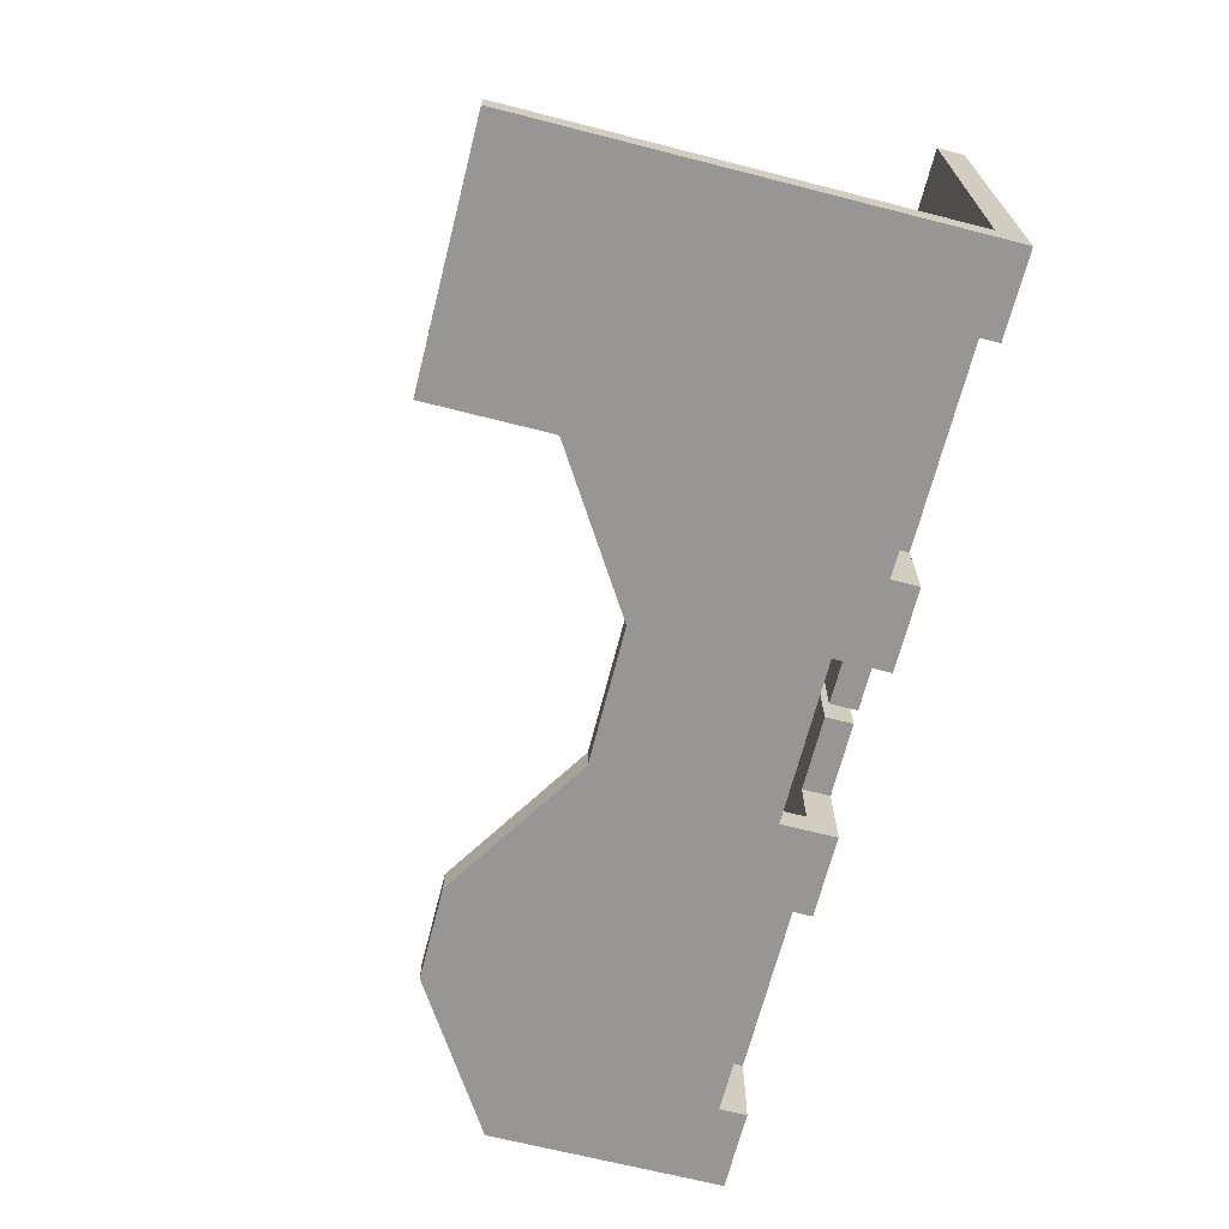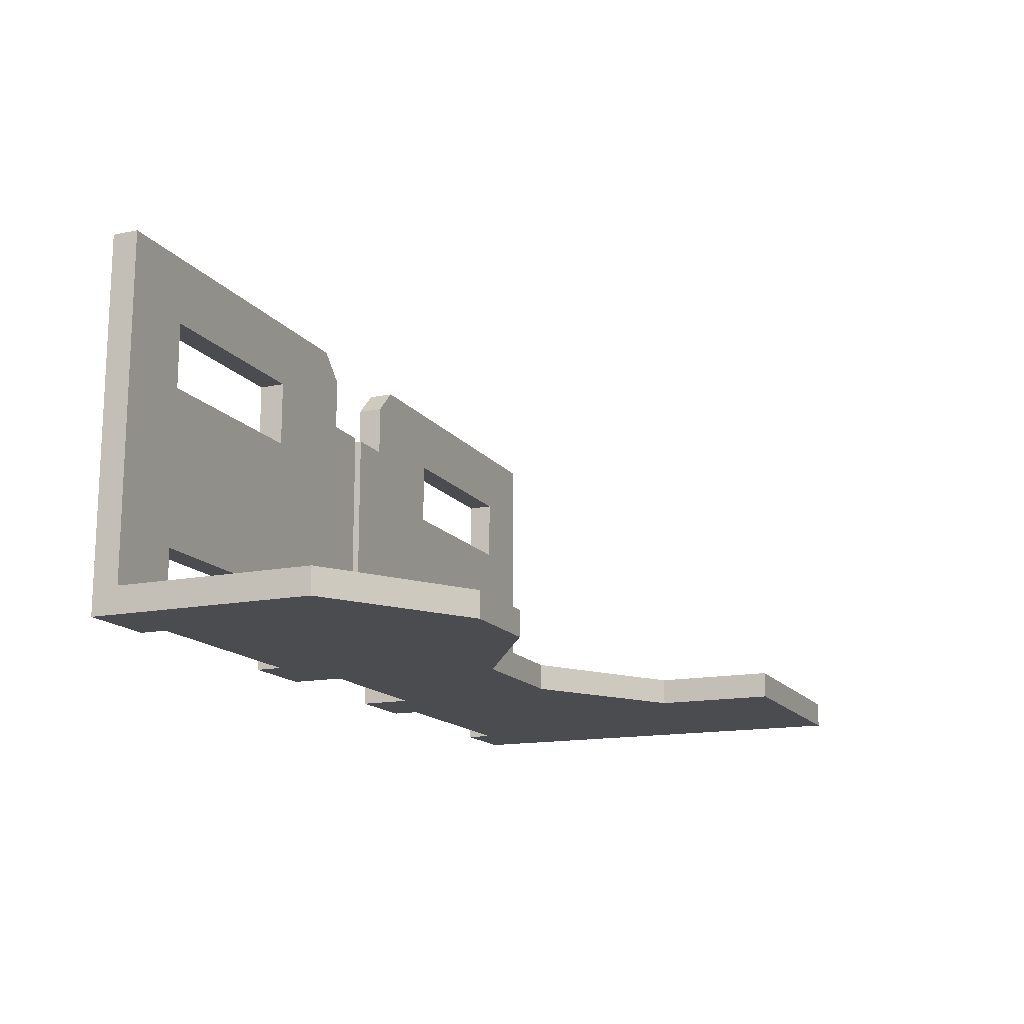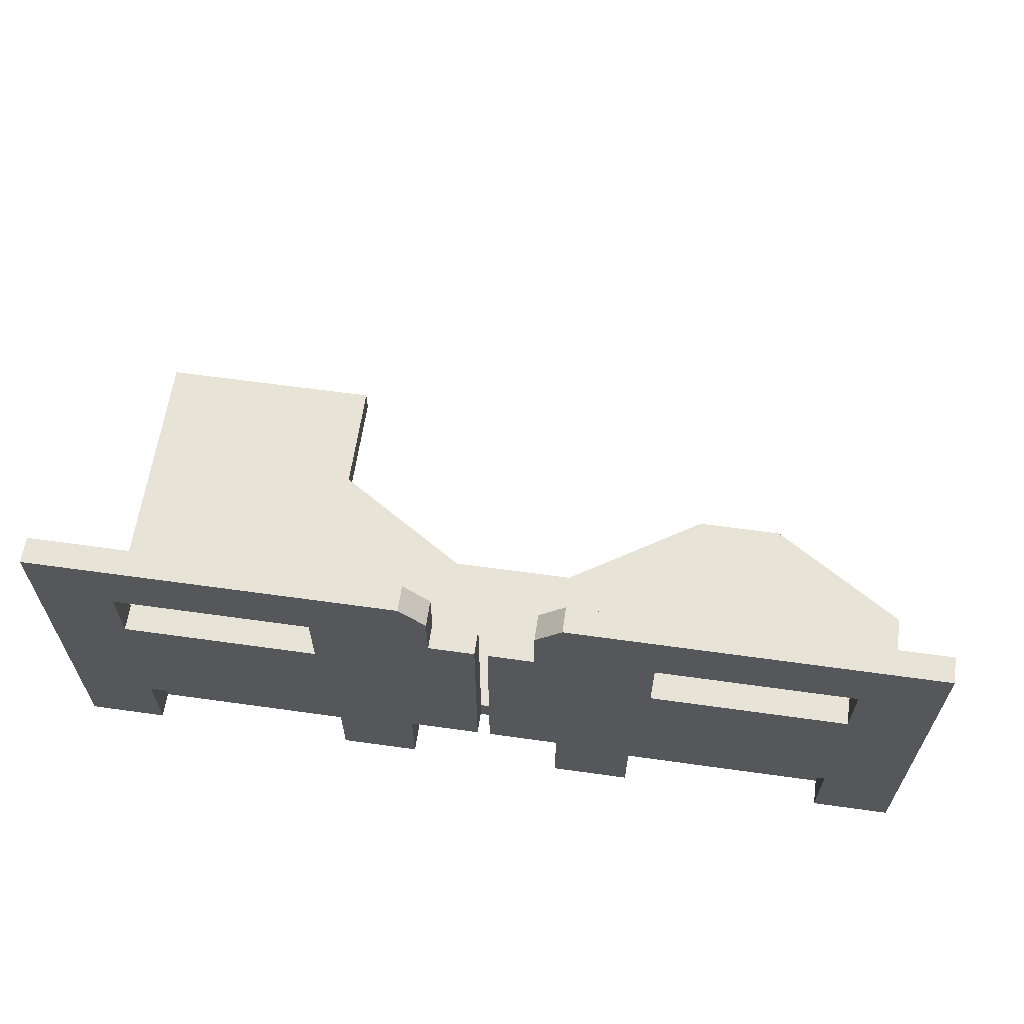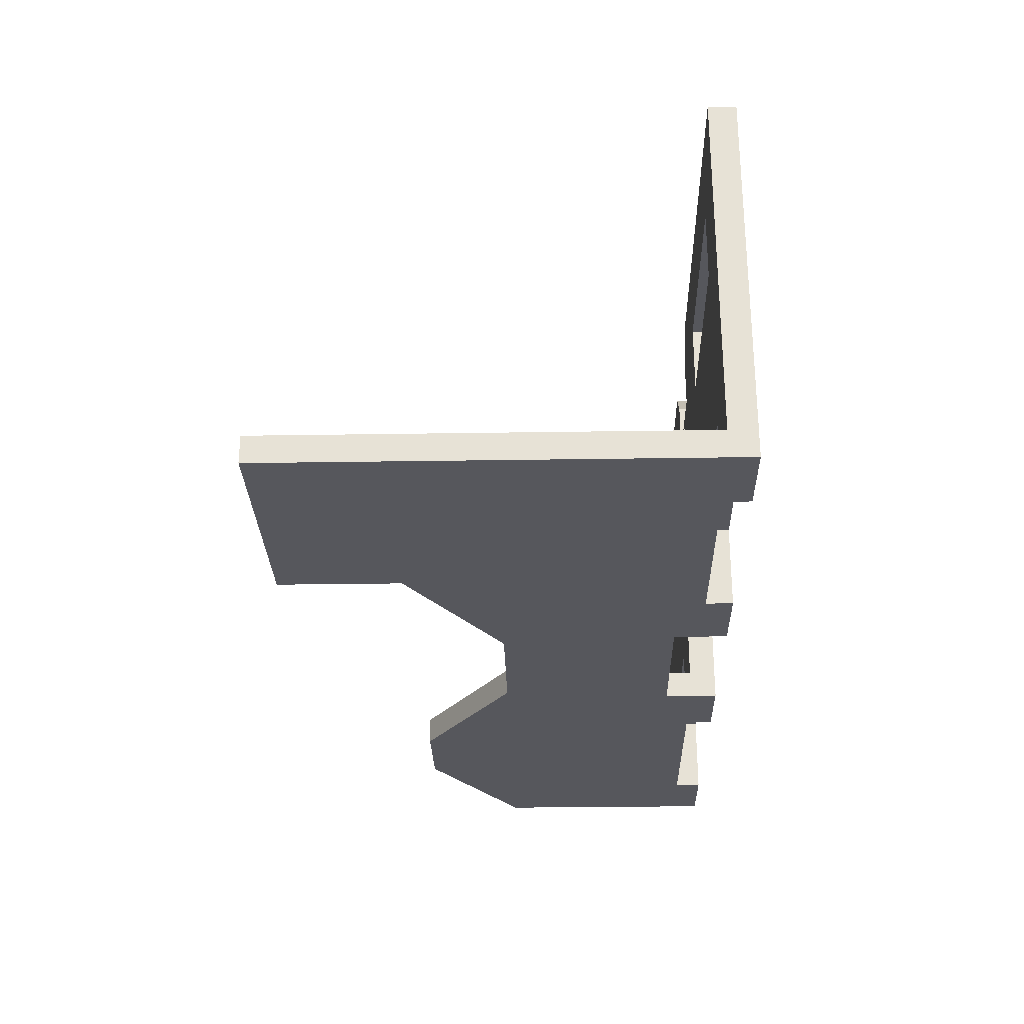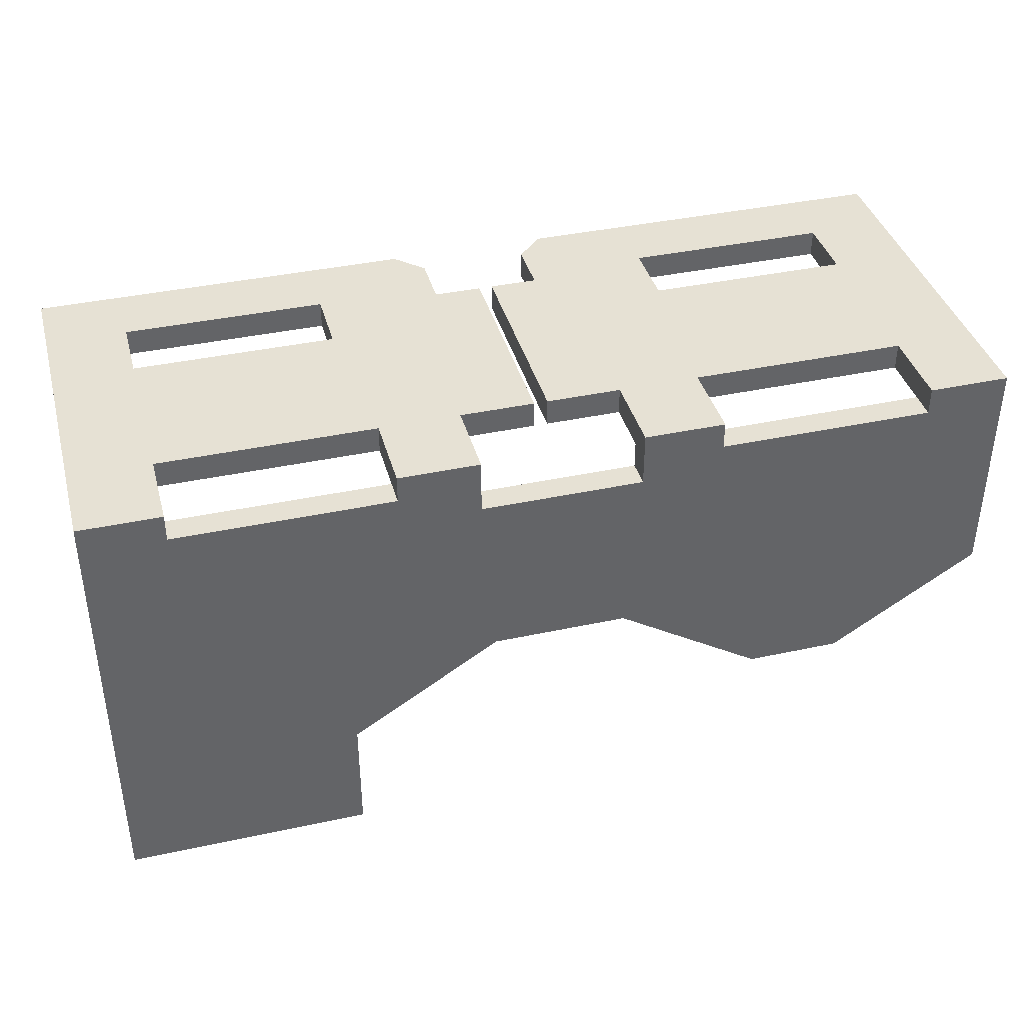
<metadata>
{"format":"obj","ext":"obj","renderer":"f3d","projection":"perspective","resolution":1024,"background":"white","views":[{"elev":-67.8,"azim":-104.3,"up":"+Y"},{"elev":-15.0,"azim":113.3,"up":"+Y"},{"elev":62.1,"azim":8.1,"up":"+Y"},{"elev":-27.5,"azim":-88.6,"up":"+Y"},{"elev":39.1,"azim":-15.1,"up":"+Z"}]}
</metadata>
<code>
v -0.325 0.575 0.85
v -0.325 0.575 0.8
v -0.7 0.575 0.8
v -0.7 0.575 0.85
v -0.325 0.45 0.85
v -0.325 0.45 0.8
v -0.325 0.575 0.8
v -0.325 0.575 0.85
v -0.7 0.45 0.85
v -0.7 0.45 0.8
v -0.325 0.45 0.8
v -0.325 0.45 0.85
v -0.7 0.575 0.85
v -0.7 0.575 0.8
v -0.7 0.45 0.8
v -0.7 0.45 0.85
v -0.0125 0.55 0.85
v -0.1 0.55 0.85
v -0.15 0.15 0.85
v -0.0125 0.15 0.85
v -0.1 0.55 0.85
v -0.325 0.45 0.85
v -0.3 0.15 0.85
v -0.15 0.15 0.85
v -0.1 0.65 0.85
v -0.325 0.575 0.85
v -0.325 0.45 0.85
v -0.1 0.55 0.85
v -0.1 0.65 0.85
v -0.15 0.7 0.85
v -0.325 0.575 0.85
v -0.15 0.7 0.85
v -0.85 0.7 0.85
v -0.7 0.575 0.85
v -0.325 0.575 0.85
v -0.7 0.45 0.85
v -0.7 0.575 0.85
v -0.85 0.7 0.85
v -0.85 0 0.85
v -0.7 0.15 0.85
v -0.7 0.45 0.85
v -0.85 0.7 0.85
v -0.7 0 0.85
v -0.7 0.15 0.85
v -0.85 0 0.85
v -0.325 0.45 0.85
v -0.7 0.45 0.85
v -0.7 0.15 0.85
v -0.3 0.15 0.85
v -0.15 0 0.85
v -0.15 0.15 0.85
v -0.3 0.15 0.85
v -0.3 0 0.85
v -0.0125 0.15 0.8
v -0.15 0.15 0.8
v -0.1 0.55 0.8
v -0.0125 0.55 0.8
v -0.15 0.15 0.8
v -0.3 0.15 0.8
v -0.325 0.45 0.8
v -0.1 0.55 0.8
v -0.1 0.55 0.8
v -0.325 0.45 0.8
v -0.325 0.575 0.8
v -0.1 0.65 0.8
v -0.325 0.575 0.8
v -0.15 0.7 0.8
v -0.1 0.65 0.8
v -0.325 0.575 0.8
v -0.7 0.575 0.8
v -0.85 0.7 0.8
v -0.15 0.7 0.8
v -0.85 0.7 0.8
v -0.7 0.575 0.8
v -0.7 0.45 0.8
v -0.85 0.7 0.8
v -0.7 0.45 0.8
v -0.7 0.15 0.8
v -0.85 0.05 0.8
v -0.85 0.05 0.8
v -0.7 0.15 0.8
v -0.7 0.05 0.8
v -0.3 0.15 0.8
v -0.7 0.15 0.8
v -0.7 0.45 0.8
v -0.325 0.45 0.8
v -0.15 0.05 0.8
v -0.15 0.15 0.8
v -0.3 0.15 0.8
v -0.3 0.05 0.8
v -0.15 0.05 0.8
v -0.15 0.15 0.8
v -0.15 0.15 0.85
v -0.15 0 0.85
v -0.0125 0.15 0.85
v -0.15 0.15 0.85
v -0.15 0.15 0.8
v -0.0125 0.15 0.8
v -0.0125 0.15 0.85
v -0.0125 0.15 0.8
v -0.0125 0.55 0.8
v -0.0125 0.55 0.85
v -0.1 0.55 0.8
v -0.1 0.55 0.85
v -0.0125 0.55 0.85
v -0.0125 0.55 0.8
v -0.1 0.65 0.85
v -0.1 0.55 0.85
v -0.1 0.55 0.8
v -0.1 0.65 0.8
v -0.15 0.7 0.85
v -0.1 0.65 0.85
v -0.1 0.65 0.8
v -0.15 0.7 0.8
v -0.15 0.7 0.85
v -0.15 0.7 0.8
v -0.85 0.7 0.8
v -0.85 0.7 0.85
v -0.85 0.7 0.85
v -0.85 0.7 0.8
v -0.85 0.05 0.8
v -0.85 0 0.85
v -0.3 0.15 0.8
v -0.7 0.15 0.8
v -0.7 0.15 0.85
v -0.3 0.15 0.85
v -0.7 0.15 0.8
v -0.7 0 0.8
v -0.7 0 0.85
v -0.7 0.15 0.85
v -0.3 0.15 0.85
v -0.3 0 0.85
v -0.3 0 0.8
v -0.3 0.15 0.8
v 0.7 0.575 0.85
v 0.7 0.575 0.8
v 0.325 0.575 0.8
v 0.325 0.575 0.85
v 0.7 0.45 0.85
v 0.7 0.45 0.8
v 0.7 0.575 0.8
v 0.7 0.575 0.85
v 0.325 0.45 0.85
v 0.325 0.45 0.8
v 0.7 0.45 0.8
v 0.7 0.45 0.85
v 0.325 0.575 0.85
v 0.325 0.575 0.8
v 0.325 0.45 0.8
v 0.325 0.45 0.85
v 0.0125 0.15 0.85
v 0.15 0.15 0.85
v 0.1 0.55 0.85
v 0.0125 0.55 0.85
v 0.15 0.15 0.85
v 0.3 0.15 0.85
v 0.325 0.45 0.85
v 0.1 0.55 0.85
v 0.1 0.55 0.85
v 0.325 0.45 0.85
v 0.325 0.575 0.85
v 0.1 0.65 0.85
v 0.325 0.575 0.85
v 0.15 0.7 0.85
v 0.1 0.65 0.85
v 0.325 0.575 0.85
v 0.7 0.575 0.85
v 0.85 0.7 0.85
v 0.15 0.7 0.85
v 0.85 0.7 0.85
v 0.7 0.575 0.85
v 0.7 0.45 0.85
v 0.85 0.7 0.85
v 0.7 0.45 0.85
v 0.7 0.15 0.85
v 0.85 0 0.85
v 0.85 0 0.85
v 0.7 0.15 0.85
v 0.7 0 0.85
v 0.3 0.15 0.85
v 0.7 0.15 0.85
v 0.7 0.45 0.85
v 0.325 0.45 0.85
v 0.15 0.15 0.85
v 0.3 0.15 0.85
v 0.3 0 0.85
v 0.15 0 0.85
v 0.0125 0.55 0.8
v 0.1 0.55 0.8
v 0.15 0.15 0.8
v 0.0125 0.15 0.8
v 0.1 0.55 0.8
v 0.325 0.45 0.8
v 0.3 0.15 0.8
v 0.15 0.15 0.8
v 0.1 0.65 0.8
v 0.325 0.575 0.8
v 0.325 0.45 0.8
v 0.1 0.55 0.8
v 0.1 0.65 0.8
v 0.15 0.7 0.8
v 0.325 0.575 0.8
v 0.15 0.7 0.8
v 0.85 0.7 0.8
v 0.7 0.575 0.8
v 0.325 0.575 0.8
v 0.7 0.45 0.8
v 0.7 0.575 0.8
v 0.85 0.7 0.8
v 0.85 0.05 0.8
v 0.7 0.15 0.8
v 0.7 0.45 0.8
v 0.85 0.7 0.8
v 0.7 0.05 0.8
v 0.7 0.15 0.8
v 0.85 0.05 0.8
v 0.325 0.45 0.8
v 0.7 0.45 0.8
v 0.7 0.15 0.8
v 0.3 0.15 0.8
v 0.15 0.05 0.8
v 0.15 0.15 0.8
v 0.3 0.15 0.8
v 0.3 0.05 0.8
v 0.15 0 0.85
v 0.15 0.15 0.85
v 0.15 0.15 0.8
v 0.15 0.05 0.8
v 0.0125 0.15 0.85
v 0.15 0.15 0.85
v 0.15 0.15 0.8
v 0.0125 0.15 0.8
v 0.0125 0.15 0.85
v 0.0125 0.15 0.8
v 0.0125 0.55 0.8
v 0.0125 0.55 0.85
v 0.1 0.55 0.8
v 0.1 0.55 0.85
v 0.0125 0.55 0.85
v 0.0125 0.55 0.8
v 0.1 0.65 0.85
v 0.1 0.55 0.85
v 0.1 0.55 0.8
v 0.1 0.65 0.8
v 0.15 0.7 0.85
v 0.1 0.65 0.85
v 0.1 0.65 0.8
v 0.15 0.7 0.8
v 0.15 0.7 0.85
v 0.15 0.7 0.8
v 0.85 0.7 0.8
v 0.85 0.7 0.85
v 0.7 0.15 0.8
v 0.3 0.15 0.8
v 0.3 0.15 0.85
v 0.7 0.15 0.85
v 0.3 0.15 0.8
v 0.3 0 0.8
v 0.3 0 0.85
v 0.3 0.15 0.85
v 0.7 0.15 0.85
v 0.7 0 0.85
v 0.7 0 0.8
v 0.7 0.15 0.8
v 0.85 0 0.85
v 0.85 0.05 0.8
v 0.85 0.7 0.8
v 0.85 0.7 0.85
v 0.575 0.05 0.25
v 0.7 0.05 0.8
v 0.85 0.05 0.8
v 0.85 0.05 0.425
v 0.7 0.05 0.8
v 0.575 0.05 0.25
v 0.4 0.05 0.25
v 0.3 0.05 0.8
v 0.15 0.05 0.75
v 0.15 0.05 0.8
v 0.3 0.05 0.8
v 0.4 0.05 0.25
v 0.125 0.05 0.425
v 0.15 0.05 0.75
v 0.3 0.05 0.8
v -0.15 0.05 0.75
v 0.15 0.05 0.75
v 0.125 0.05 0.425
v -0.125 0.05 0.425
v -0.3 0.05 0.8
v -0.15 0.05 0.75
v -0.125 0.05 0.425
v -0.4 0.05 0.25
v -0.3 0.05 0.8
v -0.15 0.05 0.8
v -0.15 0.05 0.75
v -0.7 0.05 0.8
v -0.3 0.05 0.8
v -0.4 0.05 0.25
v -0.4 0.05 0.25
v -0.4 0.05 0.025
v -0.85 0.05 0.8
v -0.7 0.05 0.8
v -0.4 0.05 0.025
v -0.85 0.05 0.025
v -0.85 0.05 0.8
v 0.85 0 0.85
v 0.7 0 0.85
v 0.7 0 0.8
v 0.85 0 0.425
v 0.85 0 0.425
v 0.7 0 0.8
v 0.575 0 0.25
v 0.3 0 0.8
v 0.4 0 0.25
v 0.575 0 0.25
v 0.7 0 0.8
v 0.3 0 0.85
v 0.15 0 0.85
v 0.15 0 0.75
v 0.3 0 0.8
v 0.3 0 0.8
v 0.15 0 0.75
v 0.125 0 0.425
v 0.4 0 0.25
v -0.125 0 0.425
v 0.125 0 0.425
v 0.15 0 0.75
v -0.15 0 0.75
v -0.4 0 0.25
v -0.125 0 0.425
v -0.15 0 0.75
v -0.3 0 0.8
v -0.15 0 0.75
v -0.15 0 0.85
v -0.3 0 0.85
v -0.3 0 0.8
v -0.4 0 0.25
v -0.3 0 0.8
v -0.7 0 0.8
v -0.85 0 0.025
v -0.85 0 0.025
v -0.4 0 0.025
v -0.4 0 0.25
v -0.7 0 0.8
v -0.7 0 0.85
v -0.85 0 0.85
v -0.85 0 0.025
v -0.3 0.05 0.8
v -0.3 0 0.8
v -0.7 0 0.8
v -0.7 0.05 0.8
v 0.7 0.05 0.8
v 0.7 0 0.8
v 0.3 0 0.8
v 0.3 0.05 0.8
v -0.15 0 0.75
v -0.15 0.05 0.75
v -0.15 0.05 0.8
v -0.15 0 0.85
v -0.15 0.05 0.75
v 0.15 0.05 0.75
v 0.15 0 0.75
v -0.15 0 0.75
v 0.15 0 0.85
v 0.15 0.05 0.8
v 0.15 0.05 0.75
v 0.15 0 0.75
v 0.85 0.05 0.425
v 0.85 0.05 0.8
v 0.85 0 0.85
v 0.85 0 0.425
v 0.85 0 0.425
v 0.575 0 0.25
v 0.575 0.05 0.25
v 0.85 0.05 0.425
v 0.4 0.05 0.25
v 0.575 0.05 0.25
v 0.575 0 0.25
v 0.4 0 0.25
v 0.4 0.05 0.25
v 0.4 0 0.25
v 0.125 0 0.425
v 0.125 0.05 0.425
v -0.125 0 0.425
v -0.125 0.05 0.425
v -0.4 0.05 0.25
v -0.4 0 0.25
v 0.125 0.05 0.425
v -0.125 0.05 0.425
v -0.125 0 0.425
v 0.125 0 0.425
v -0.4 0.05 0.025
v -0.4 0.05 0.25
v -0.4 0 0.25
v -0.4 0 0.025
v -0.4 0.05 0.025
v -0.4 0 0.025
v -0.85 0 0.025
v -0.85 0.05 0.025
v -0.85 0.05 0.8
v -0.85 0.05 0.025
v -0.85 0 0.025
v -0.85 0 0.85
g mesh7913034
f 1 3 2
f 3 1 4
f 5 7 6
f 7 5 8
f 9 11 10
f 11 9 12
f 13 15 14
f 15 13 16
g mesh7913036
f 17 18 19
f 19 20 17
f 21 22 23
f 23 24 21
f 25 26 27
f 27 28 25
f 29 30 31
f 32 33 34
f 34 35 32
f 36 37 38
f 39 40 41
f 41 42 39
f 43 44 45
f 46 47 48
f 48 49 46
g mesh7913037
f 50 51 52
f 52 53 50
g mesh7913039
f 54 55 56
f 56 57 54
f 58 59 60
f 60 61 58
f 62 63 64
f 64 65 62
f 66 67 68
f 69 70 71
f 71 72 69
f 73 74 75
f 76 77 78
f 78 79 76
f 80 81 82
f 83 84 85
f 85 86 83
g mesh7913040
f 87 89 88
f 89 87 90
g mesh7913042
f 91 92 93
f 93 94 91
g mesh7913043
f 95 96 97
f 97 98 95
f 99 100 101
f 101 102 99
g mesh7913045
f 103 104 105
f 105 106 103
g mesh7913046
f 107 108 109
f 109 110 107
g mesh7913048
f 111 112 113
f 113 114 111
f 115 116 117
f 117 118 115
f 119 120 121
f 121 122 119
g mesh7913050
f 123 125 124
f 125 123 126
f 127 129 128
f 129 127 130
f 131 133 132
f 133 131 134
g mesh7913053
f 135 137 136
f 137 135 138
f 139 141 140
f 141 139 142
f 143 145 144
f 145 143 146
f 147 149 148
f 149 147 150
g mesh7913055
f 151 152 153
f 153 154 151
f 155 156 157
f 157 158 155
f 159 160 161
f 161 162 159
f 163 164 165
f 166 167 168
f 168 169 166
f 170 171 172
f 173 174 175
f 175 176 173
f 177 178 179
f 180 181 182
f 182 183 180
g mesh7913056
f 184 186 185
f 186 184 187
g mesh7913058
f 188 189 190
f 190 191 188
f 192 193 194
f 194 195 192
f 196 197 198
f 198 199 196
f 200 201 202
f 203 204 205
f 205 206 203
f 207 208 209
f 210 211 212
f 212 213 210
f 214 215 216
f 217 218 219
f 219 220 217
g mesh7913059
f 221 222 223
f 223 224 221
g mesh7913061
f 225 226 227
f 227 228 225
g mesh7913062
f 229 231 230
f 231 229 232
f 233 235 234
f 235 233 236
g mesh7913064
f 237 239 238
f 239 237 240
g mesh7913065
f 241 243 242
f 243 241 244
g mesh7913067
f 245 247 246
f 247 245 248
f 249 251 250
f 251 249 252
g mesh7913069
f 253 255 254
f 255 253 256
f 257 259 258
f 259 257 260
f 261 263 262
f 263 261 264
f 265 266 267
f 267 268 265
g mesh7913071
f 269 270 271
f 271 272 269
f 273 274 275
f 275 276 273
f 277 278 279
f 280 281 282
f 282 283 280
f 284 285 286
f 286 287 284
f 288 289 290
f 290 291 288
f 292 293 294
f 295 296 297
f 298 299 300
f 300 301 298
f 302 303 304
g mesh7913072
f 305 306 307
f 307 308 305
f 309 310 311
f 312 313 314
f 314 315 312
f 316 317 318
f 318 319 316
f 320 321 322
f 322 323 320
f 324 325 326
f 326 327 324
f 328 329 330
f 330 331 328
f 332 333 334
f 334 335 332
f 336 337 338
f 338 339 336
f 340 341 342
f 343 344 345
f 345 346 343
g mesh7913074
f 347 349 348
f 349 347 350
g mesh7913076
f 351 353 352
f 353 351 354
g mesh7913078
f 355 356 357
f 357 358 355
g mesh7913079
f 359 361 360
f 361 359 362
f 363 364 365
f 365 366 363
g mesh7913083
f 367 368 369
f 369 370 367
g mesh7913085
f 371 372 373
f 373 374 371
g mesh7913087
f 375 376 377
f 377 378 375
f 379 380 381
f 381 382 379
g mesh7913089
f 383 385 384
f 385 383 386
g mesh7913090
f 387 389 388
f 389 387 390
g mesh7913092
f 391 392 393
f 393 394 391
f 395 396 397
f 397 398 395
f 399 400 401
f 401 402 399

</code>
